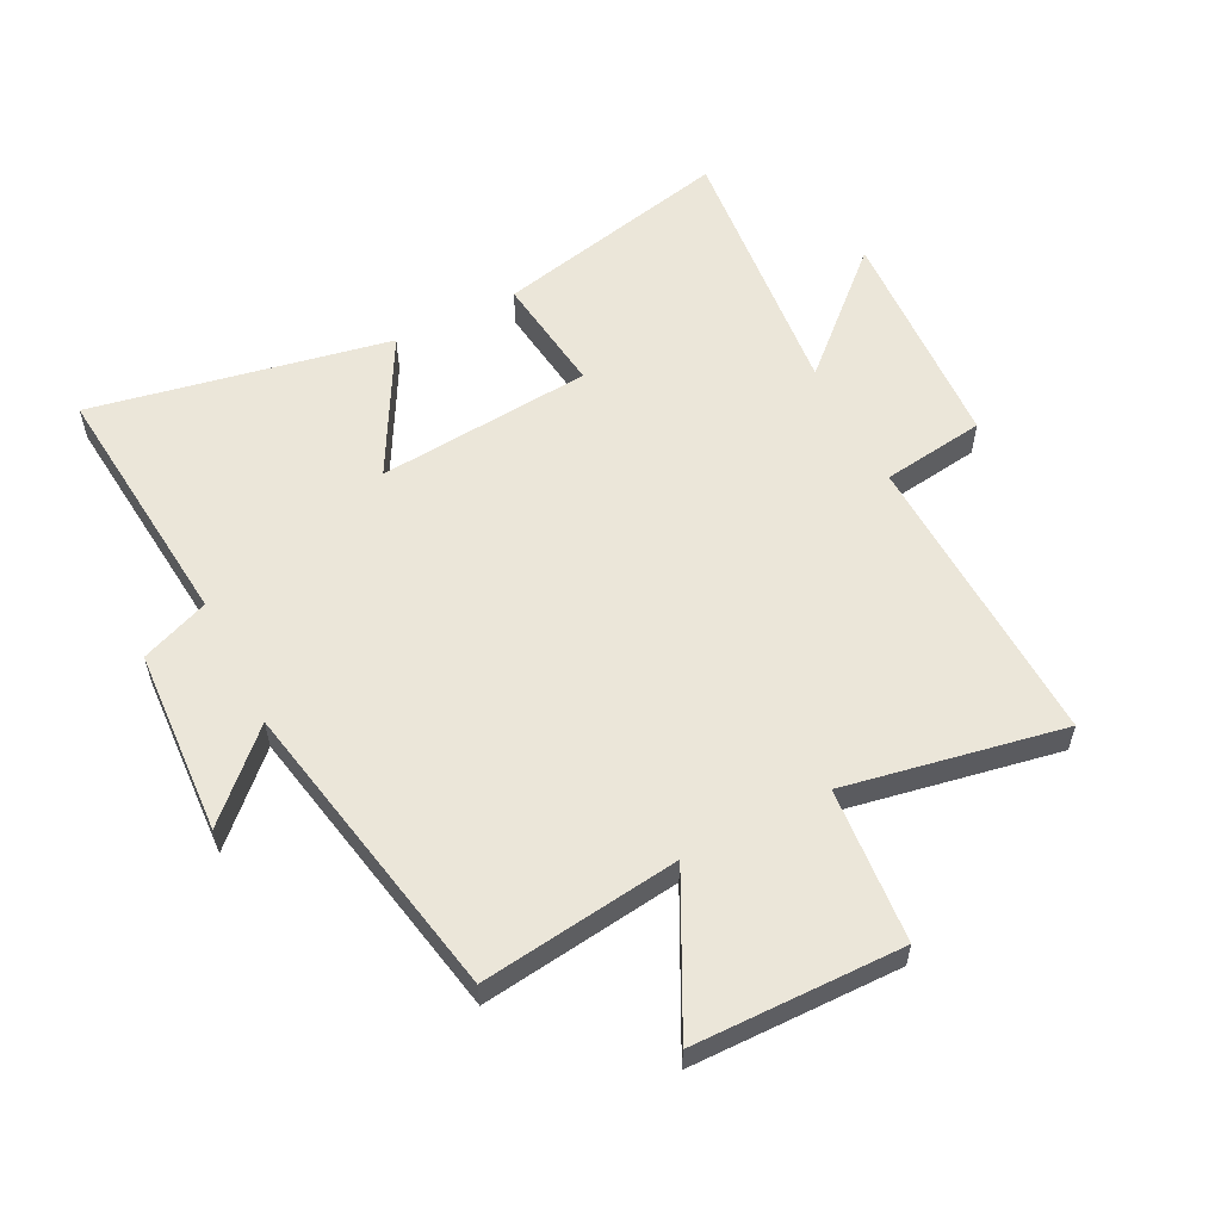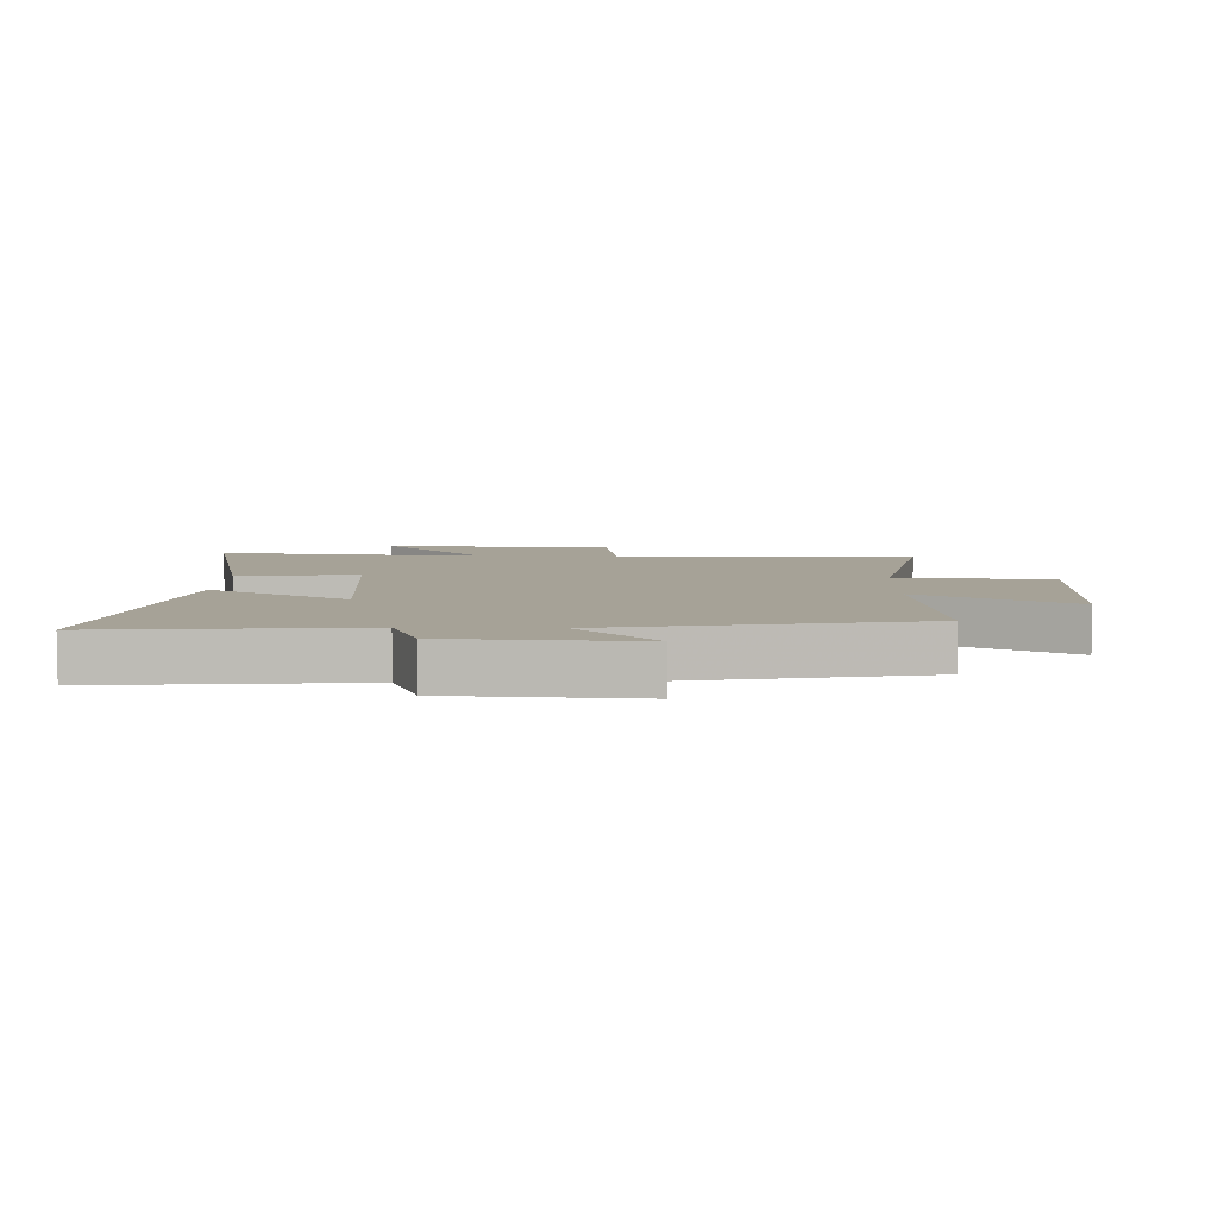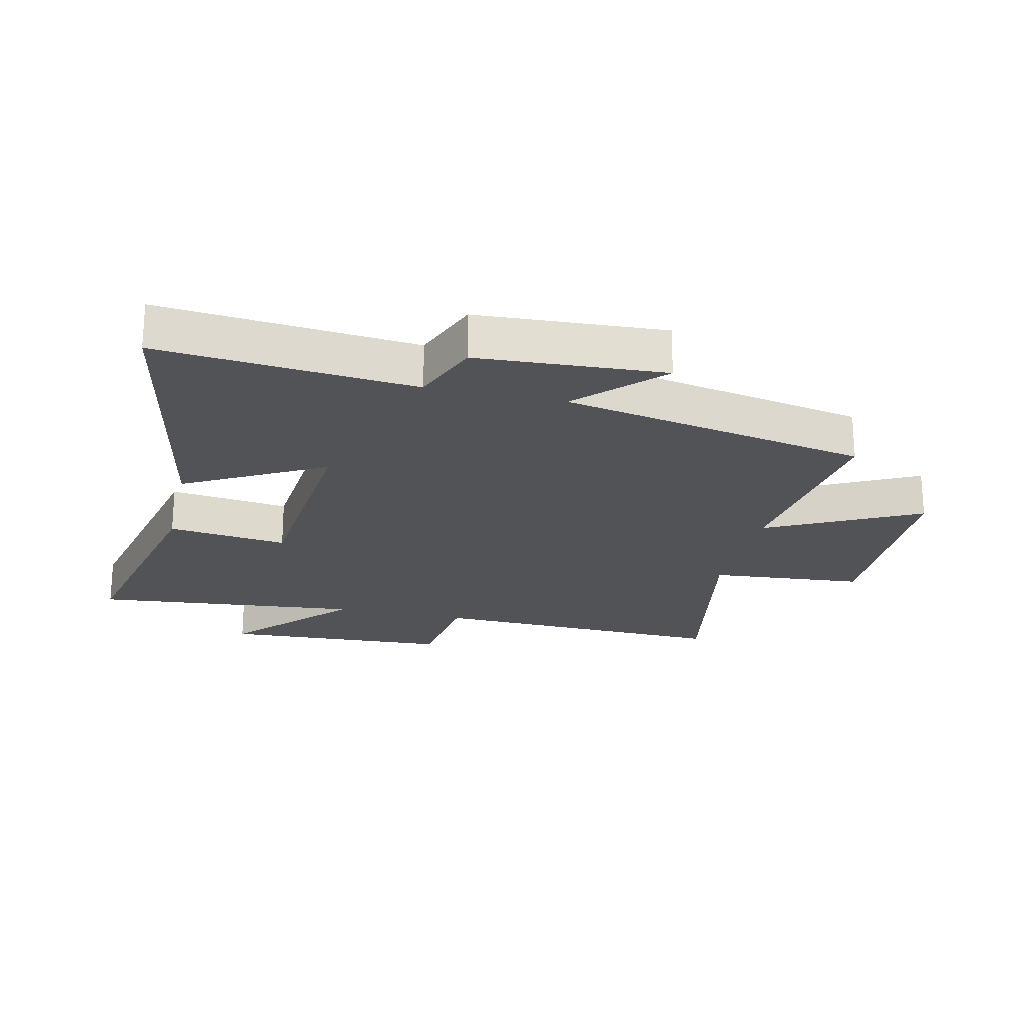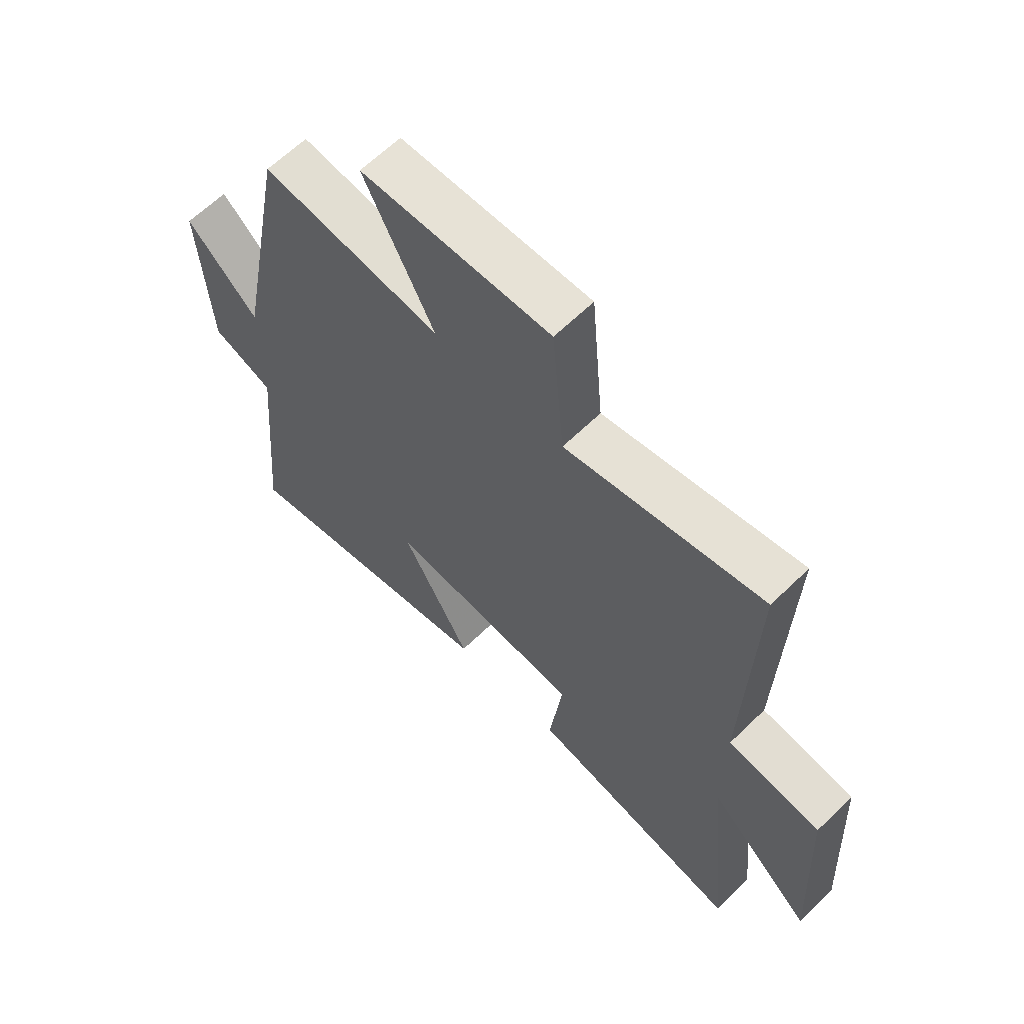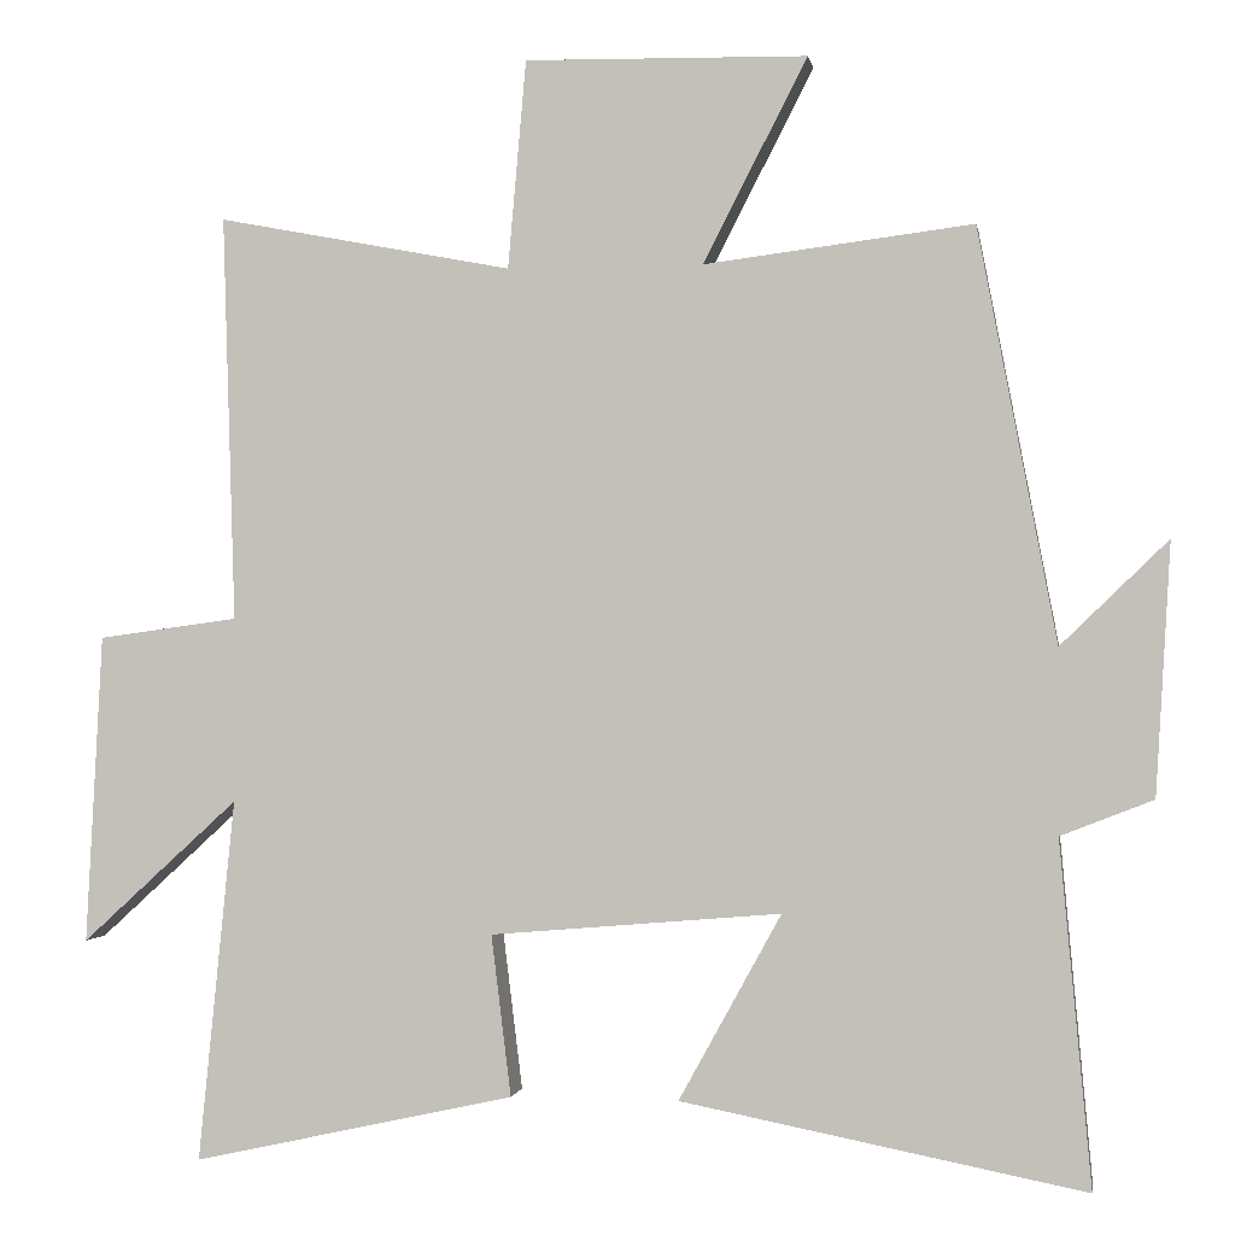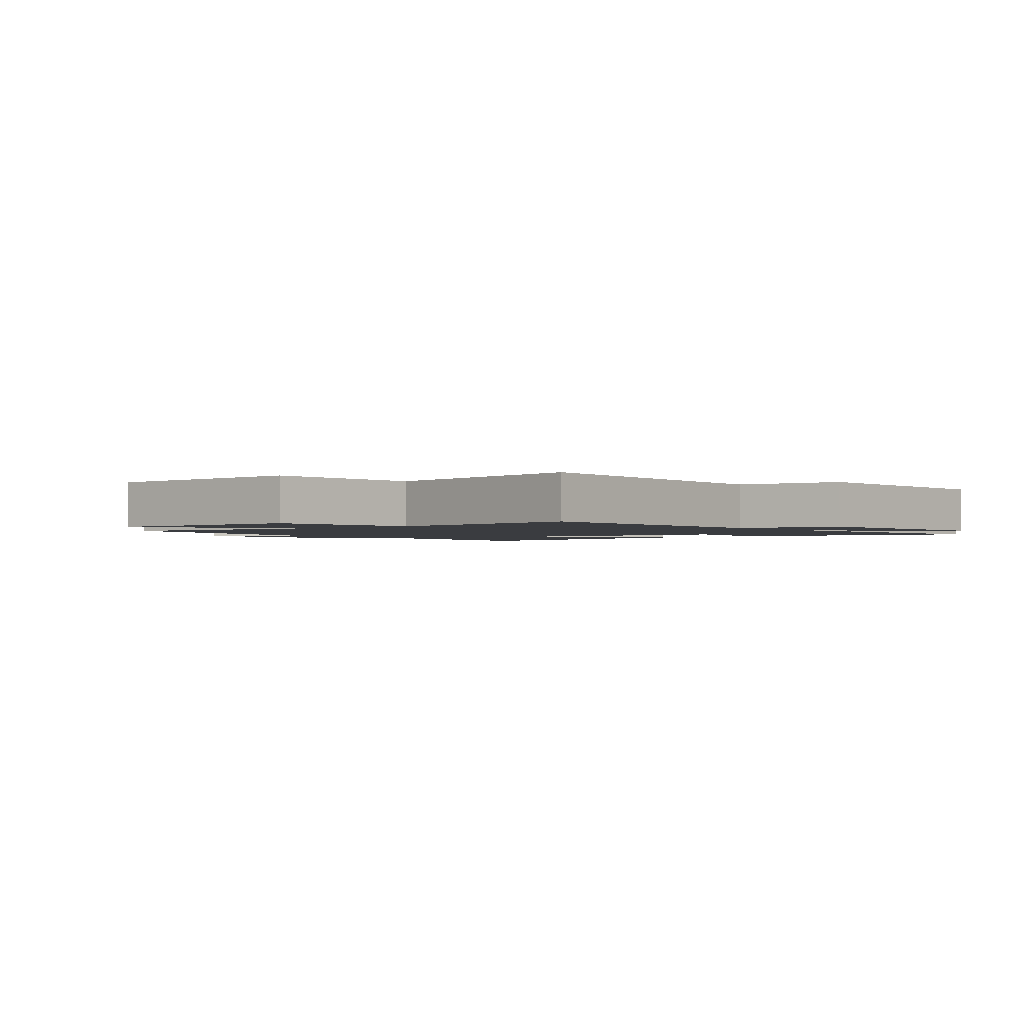
<metadata>
{"format":"obj","ext":"obj","renderer":"f3d","projection":"perspective","resolution":1024,"background":"white","views":[{"elev":57.3,"azim":-27.1,"up":"+Y"},{"elev":6.4,"azim":-88.3,"up":"+Y"},{"elev":-22.3,"azim":-103.0,"up":"+Y"},{"elev":63.5,"azim":45.5,"up":"+Z"},{"elev":-0.8,"azim":-170.6,"up":"+Z"},{"elev":-1.8,"azim":38.9,"up":"+Y"}]}
</metadata>
<code>
v 0.544 0.07 -0.586
v 0.154 0.07 -0.5
v 0.178 0.07 -0.305
v -0.174 0.07 -0.275
v -0.05 0.07 -0.5
v -0.538 0.07 -0.596
v -0.5 0.07 -0.18
v -0.612 0.07 -0.136
v -0.63 0.07 0.168
v -0.5 0.07 0.042
v -0.405 0.07 0.541
v -0.08 0.07 0.5
v -0.206 0.07 0.746
v 0.136 0.07 0.752
v 0.158 0.07 0.5
v 0.515 0.07 0.568
v 0.5 0.07 0.077
v 0.669 0.07 0.054
v 0.689 0.07 -0.32
v 0.5 0.07 -0.147
v 0.544 0 -0.586
v 0.154 0 -0.5
v 0.178 0 -0.305
v -0.174 0 -0.275
v -0.05 0 -0.5
v -0.538 0 -0.596
v -0.5 0 -0.18
v -0.612 0 -0.136
v -0.63 0 0.168
v -0.5 0 0.042
v -0.405 0 0.541
v -0.08 0 0.5
v -0.206 0 0.746
v 0.136 0 0.752
v 0.158 0 0.5
v 0.515 0 0.568
v 0.5 0 0.077
v 0.669 0 0.054
v 0.689 0 -0.32
v 0.5 0 -0.147
f 17 18 19 20
f 15 16 17
f 15 17 20
f 12 13 14 15
f 12 15 20 1
f 10 11 12
f 7 8 9 10
f 7 10 12
f 4 5 6 7
f 3 4 7 12
f 1 2 3
f 1 3 12
f 40 39 38 37
f 37 36 35
f 40 37 35
f 35 34 33 32
f 21 40 35 32
f 32 31 30
f 30 29 28 27
f 32 30 27
f 27 26 25 24
f 32 27 24 23
f 23 22 21
f 32 23 21
f 1 21 22 2
f 2 22 23 3
f 3 23 24 4
f 4 24 25 5
f 5 25 26 6
f 6 26 27 7
f 7 27 28 8
f 8 28 29 9
f 9 29 30 10
f 10 30 31 11
f 11 31 32 12
f 12 32 33 13
f 13 33 34 14
f 14 34 35 15
f 15 35 36 16
f 16 36 37 17
f 17 37 38 18
f 18 38 39 19
f 19 39 40 20
f 20 40 21 1

</code>
